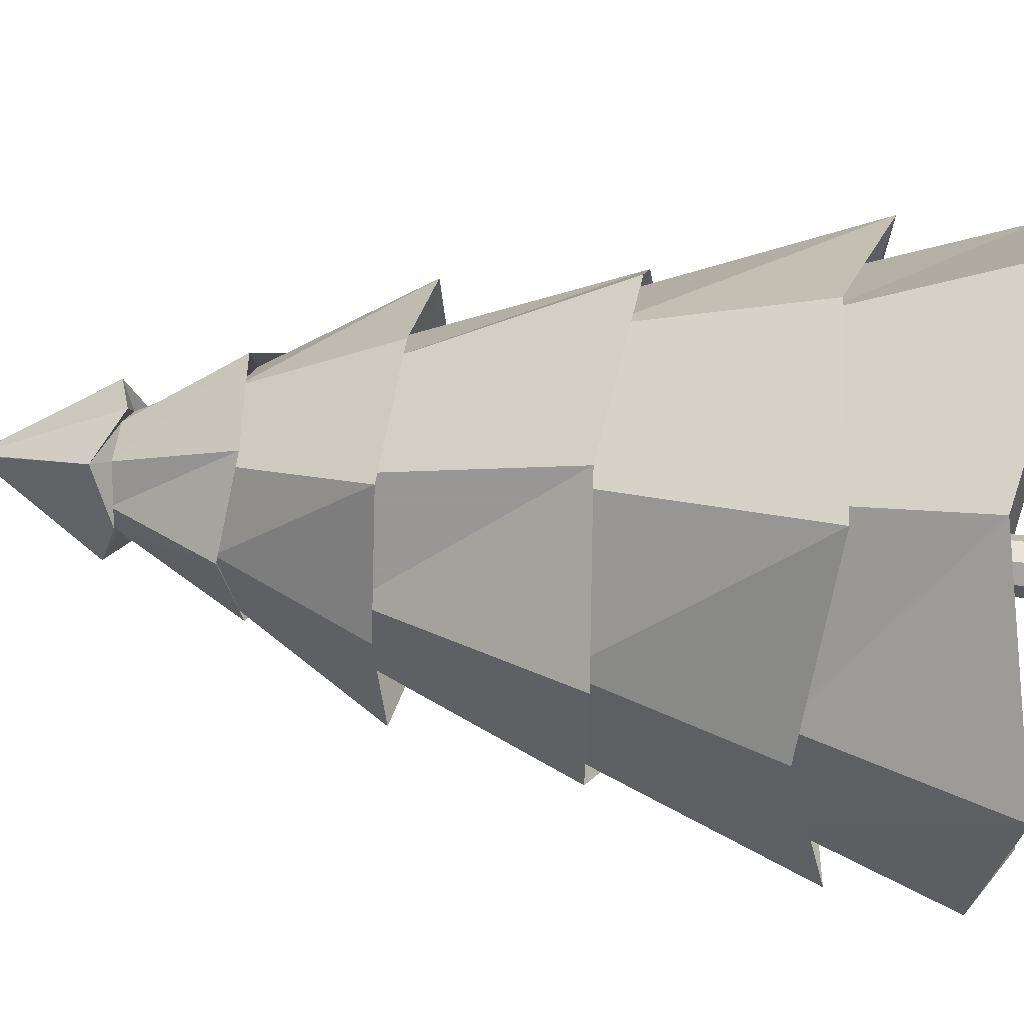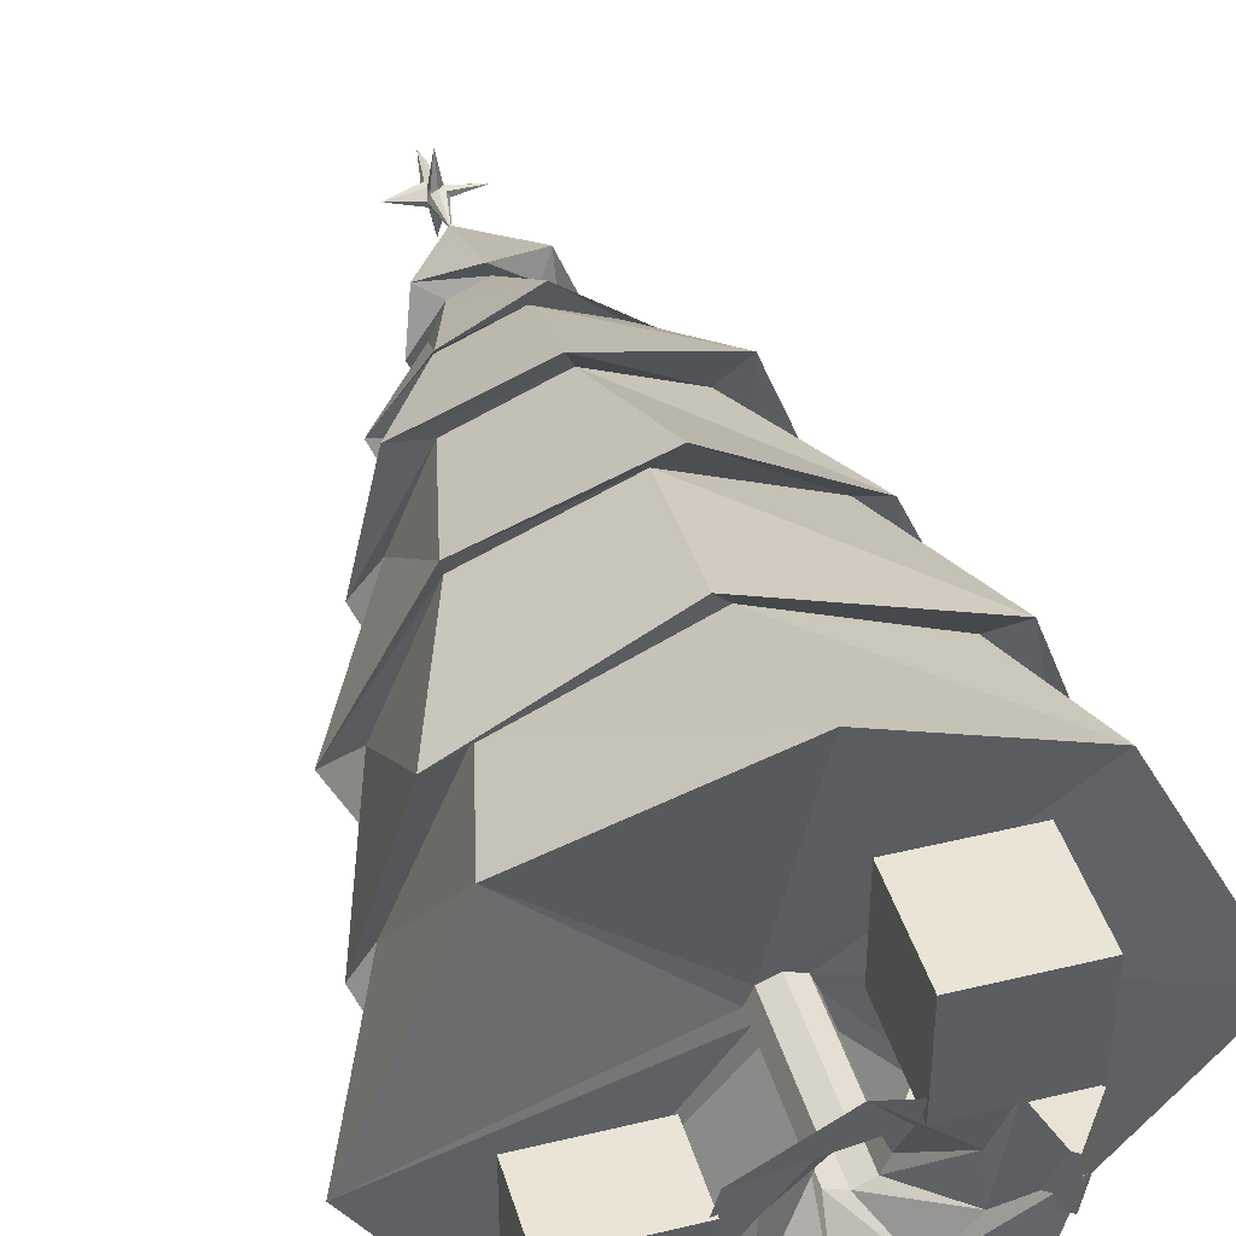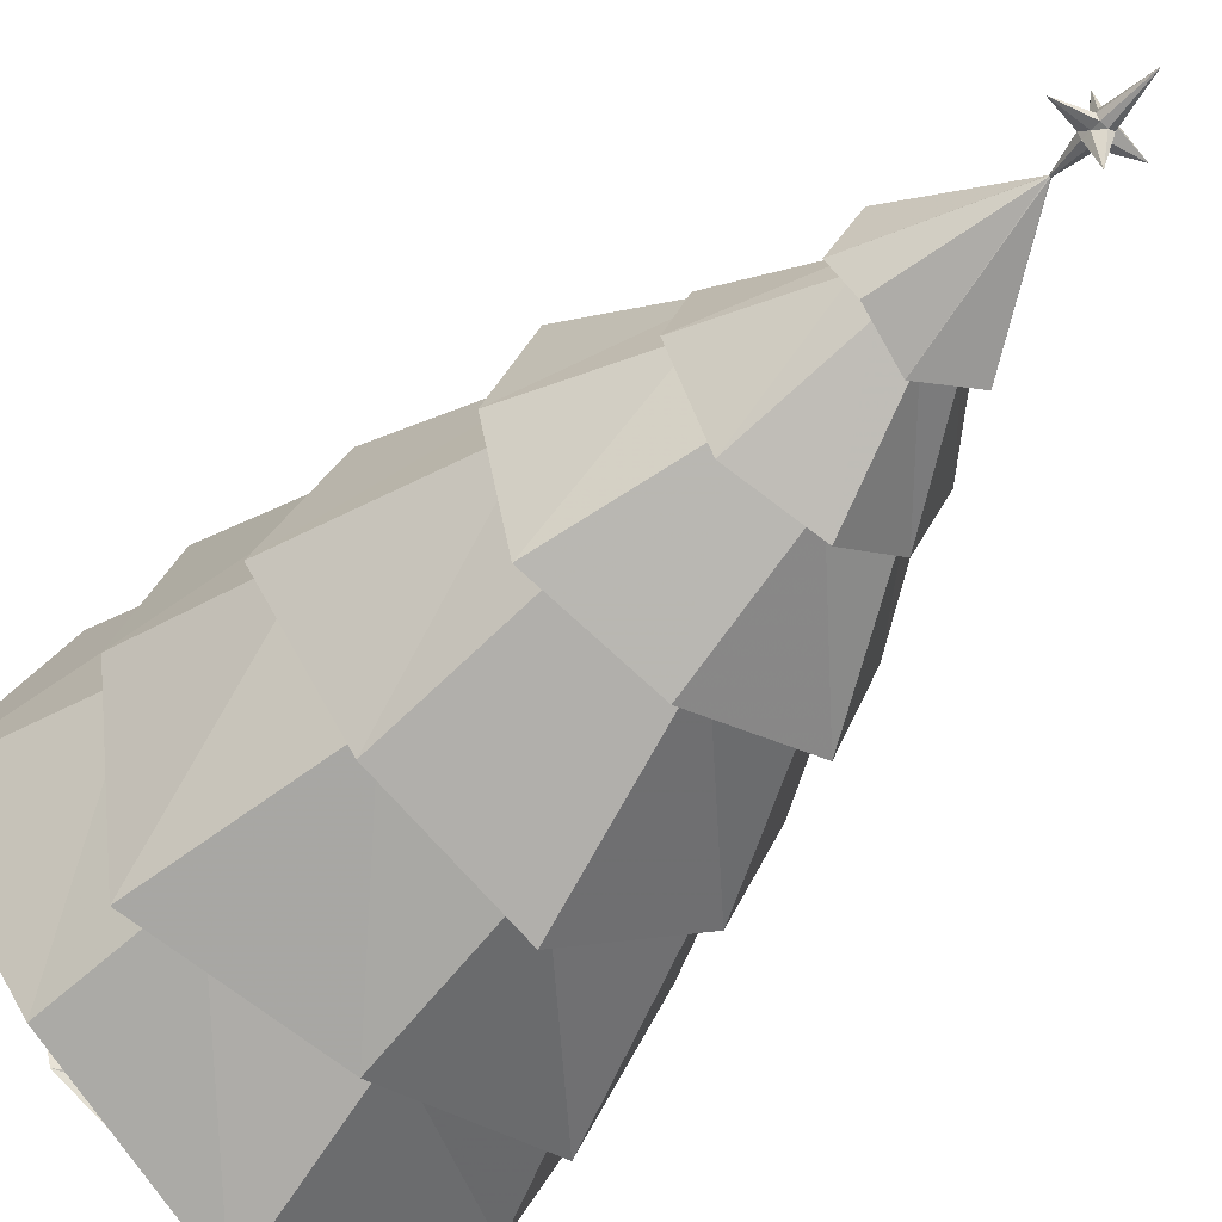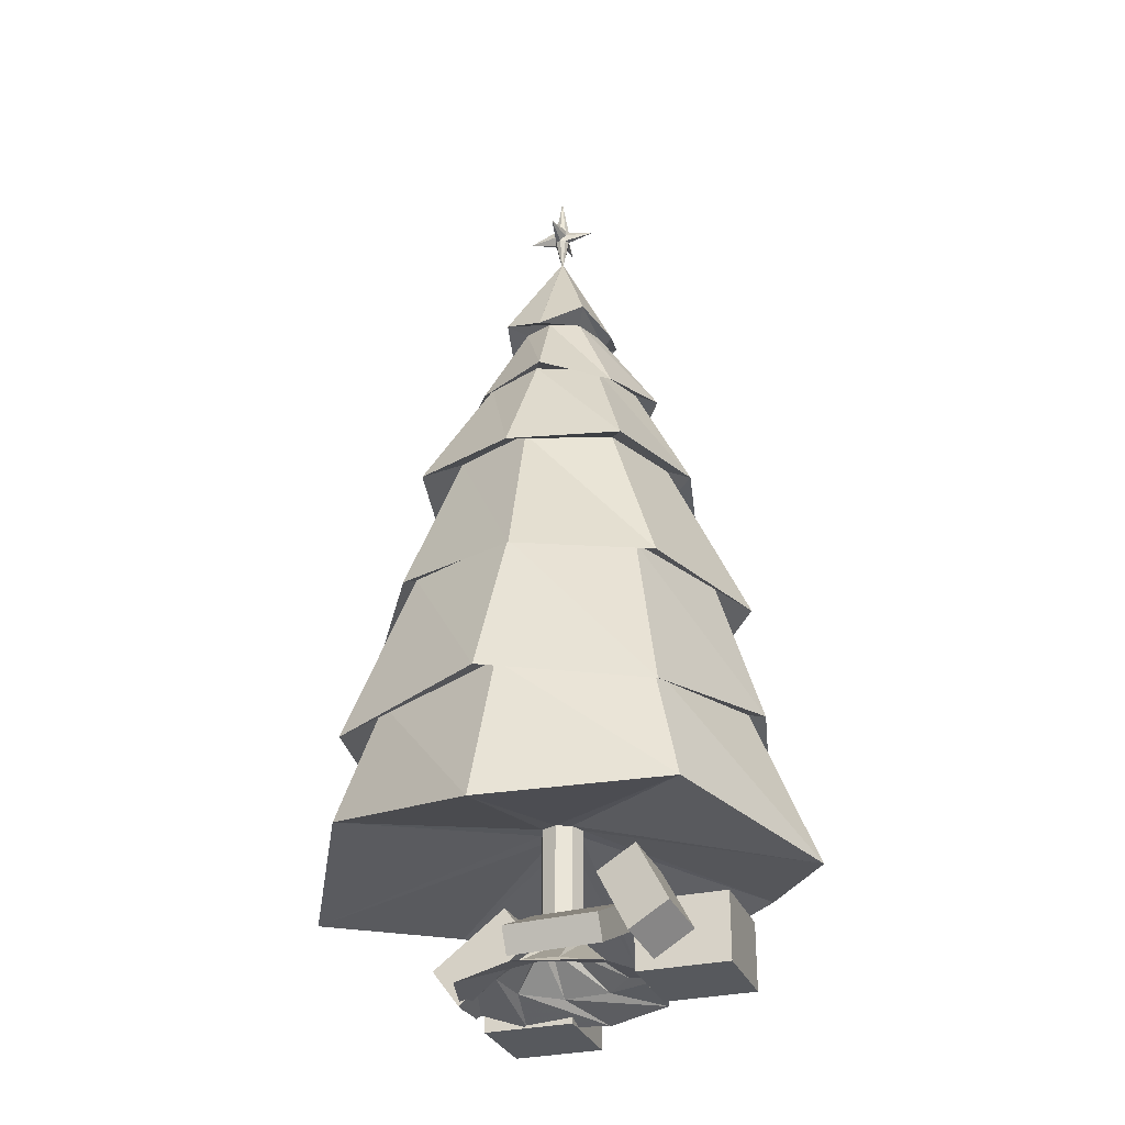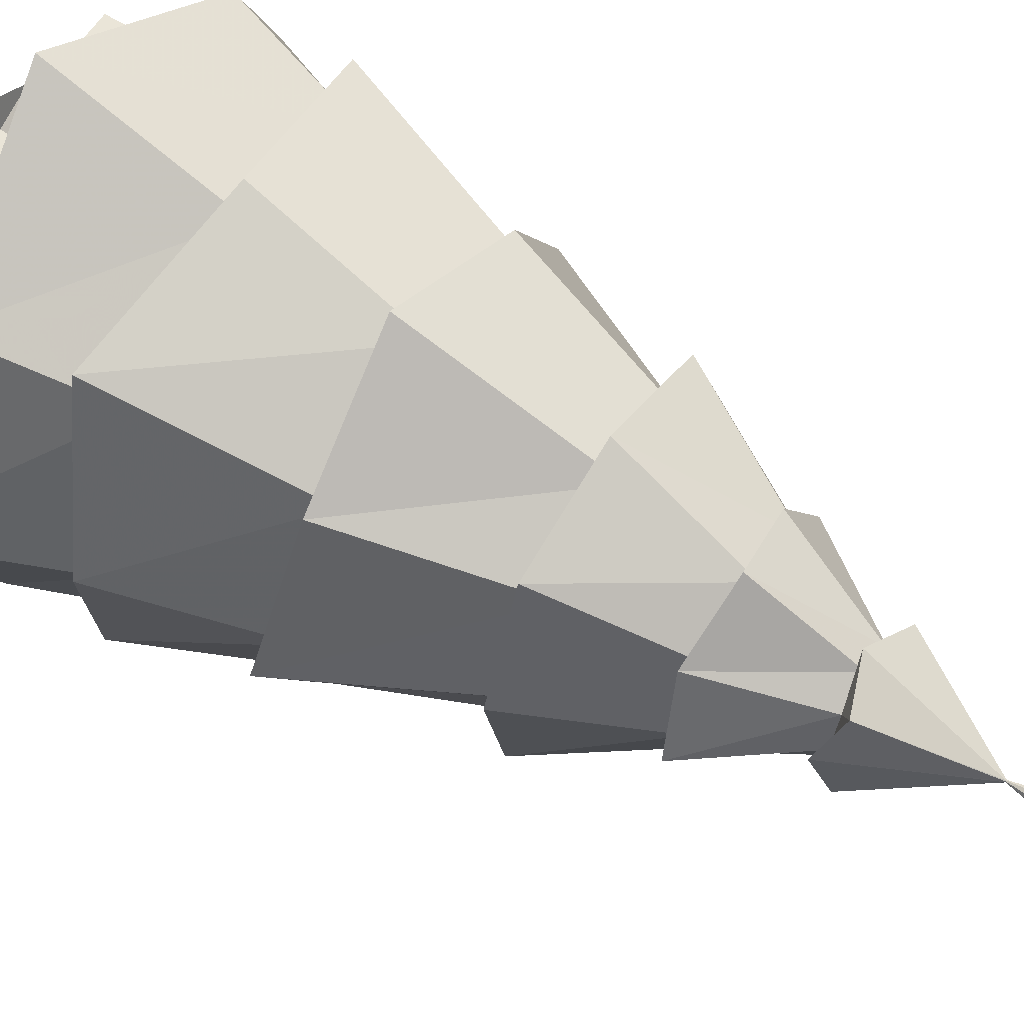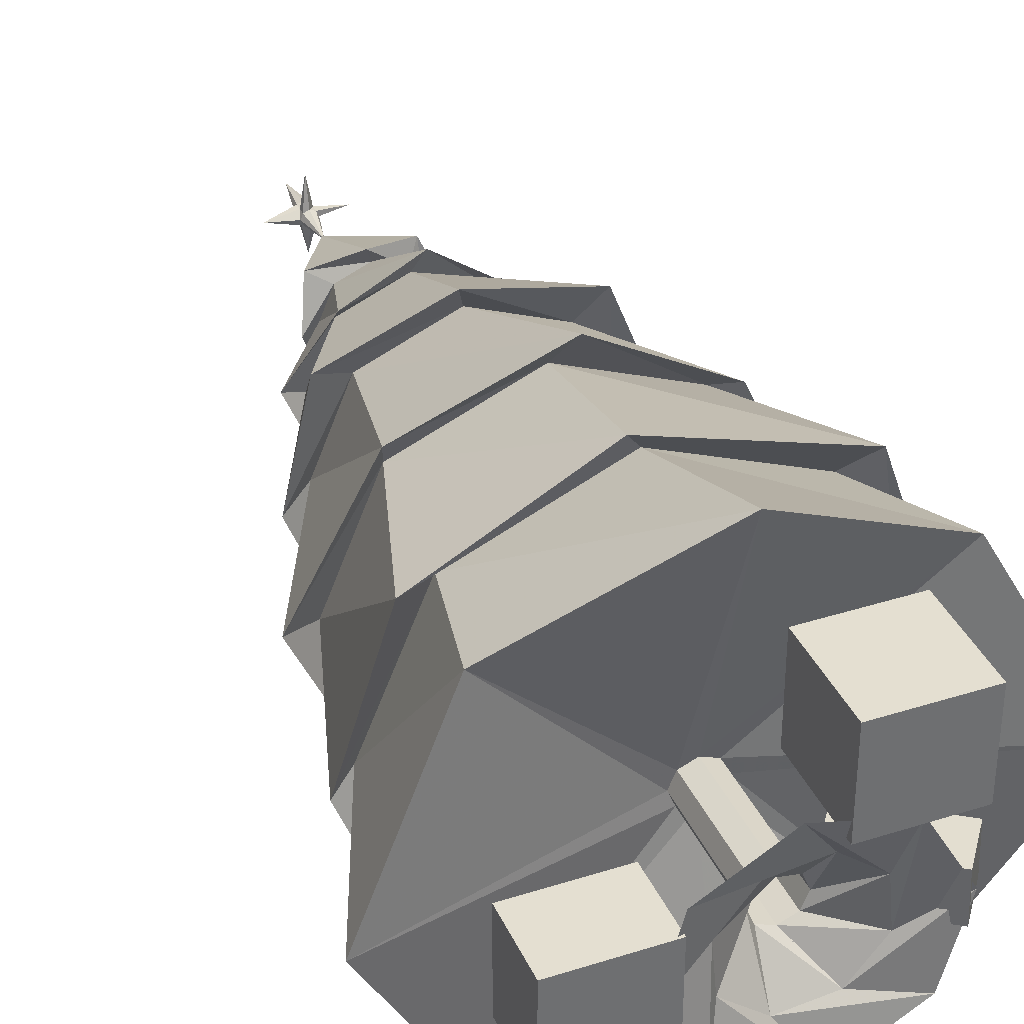
<metadata>
{"format":"obj","ext":"obj","renderer":"f3d","projection":"perspective","resolution":1024,"background":"white","views":[{"elev":37.3,"azim":-80.0,"up":"+Z"},{"elev":42.6,"azim":-16.2,"up":"+Z"},{"elev":-48.0,"azim":143.1,"up":"+Z"},{"elev":-29.4,"azim":-161.0,"up":"+Y"},{"elev":59.5,"azim":122.3,"up":"+Z"},{"elev":36.8,"azim":-22.4,"up":"+Z"}]}
</metadata>
<code>
o Cube.001_Cube.002
v 0.06316 -0.4814 -0.3573
v 0.06287 -0.3602 -0.0912
v -0.2295 -0.3538 -0.09443
v -0.2292 -0.475 -0.3606
v 0.06531 -0.4014 -0.3937
v 0.06502 -0.2802 -0.1276
v -0.2273 -0.2738 -0.1308
v -0.227 -0.395 -0.397
v 0.3641 -0.4947 0.2602
v 0.3641 -0.4947 0.5526
v 0.07166 -0.4947 0.5526
v 0.07166 -0.4947 0.2602
v 0.3641 -0.2023 0.2602
v 0.3641 -0.2023 0.5526
v 0.07166 -0.2023 0.5526
v 0.07166 -0.2023 0.2602
v 0.4232 -0.385 -0.03582
v 0.4197 -0.3824 0.1103
v 0.3328 -0.5 0.1103
v 0.3363 -0.5026 -0.03581
v 0.1881 -0.2113 -0.04456
v 0.1846 -0.2087 0.1016
v 0.09767 -0.3263 0.1016
v 0.1012 -0.3289 -0.04455
v -0.3088 -0.4511 -0.3736
v -0.3437 -0.4979 -0.2396
v -0.4695 -0.4238 -0.2464
v -0.4346 -0.377 -0.3805
v -0.1773 -0.2171 -0.2576
v -0.2122 -0.2639 -0.1236
v -0.338 -0.1898 -0.1304
v -0.3031 -0.143 -0.2645
v -0.2565 -0.4947 -0.1435
v -0.2565 -0.4947 0.1489
v -0.5489 -0.4947 0.1489
v -0.5489 -0.4947 -0.1435
v -0.2565 -0.2785 -0.1435
v -0.2565 -0.2785 0.1489
v -0.5489 -0.2785 0.1489
v -0.5489 -0.2785 -0.1435
v 0.0165 -0.1769 0.8221
v 0.0165 2.225 0.005725
v -0.5187 -0.07206 0.5379
v 0.01436 2.225 0.004841
v -0.8029 -0.1769 0.002707
v 0.01348 2.225 0.002707
v -0.5187 -0.07206 -0.5325
v 0.01436 2.225 0.000573
v 0.0165 -0.1769 -0.8167
v 0.0165 2.225 -0.000311
v 0.5517 -0.07206 -0.5325
v 0.01863 2.225 0.000573
v 0.8359 -0.1769 0.002707
v 0.01952 2.225 0.002707
v 0.5517 -0.07206 0.5379
v 0.01863 2.225 0.004841
v 0.0165 0.3408 0.6144
v 0.0165 0.8037 0.5216
v 0.0165 1.279 0.3723
v 0.0165 1.607 0.2669
v -0.1703 1.607 0.1895
v -0.2448 1.279 0.264
v -0.3504 0.8037 0.3696
v -0.416 0.3408 0.4352
v -0.2477 1.607 0.002707
v -0.3531 1.279 0.002707
v -0.5024 0.8037 0.002707
v -0.5952 0.3408 0.002707
v -0.1703 1.607 -0.1841
v -0.2448 1.279 -0.2586
v -0.3504 0.8037 -0.3642
v -0.416 0.3408 -0.4298
v 0.0165 1.607 -0.2615
v 0.0165 1.279 -0.3669
v 0.0165 0.8037 -0.5161
v 0.0165 0.3408 -0.6089
v 0.2033 1.607 -0.1841
v 0.2778 1.279 -0.2586
v 0.3834 0.8037 -0.3642
v 0.449 0.3408 -0.4298
v 0.2807 1.607 0.002707
v 0.3861 1.279 0.002707
v 0.5354 0.8037 0.002707
v 0.6281 0.3408 0.002707
v 0.2033 1.607 0.1895
v 0.2778 1.279 0.264
v 0.3834 0.8037 0.3696
v 0.449 0.3408 0.4352
v -0.02997 0.3059 0.6793
v -0.537 0.2322 0.4851
v -0.6601 0.3059 -0.04376
v -0.4659 0.2322 -0.5508
v 0.06296 0.3059 -0.6739
v 0.57 0.2322 -0.4797
v 0.6931 0.3059 0.04917
v 0.4989 0.2322 0.5562
v 0.05808 0.727 0.6296
v -0.3658 0.763 0.4393
v -0.6104 0.727 0.04429
v -0.4201 0.763 -0.3796
v -0.02508 0.727 -0.6242
v 0.3988 0.763 -0.4339
v 0.6434 0.727 -0.03887
v 0.4531 0.763 0.385
v -0.01786 1.217 0.4621
v -0.3614 1.218 0.3281
v -0.4429 1.217 -0.03165
v -0.3088 1.218 -0.3752
v 0.05085 1.217 -0.4567
v 0.3944 1.218 -0.3226
v 0.4759 1.217 0.03706
v 0.3418 1.218 0.3807
v 0.04884 1.582 0.3354
v -0.1797 1.554 0.2411
v -0.3162 1.582 0.03505
v -0.2219 1.554 -0.1934
v -0.01585 1.582 -0.3299
v 0.2127 1.554 -0.2357
v 0.3491 1.582 -0.02964
v 0.2549 1.554 0.1989
v 0.0165 1.874 0.138
v -0.07918 1.874 0.09838
v -0.1188 1.874 0.002707
v -0.07918 1.874 -0.09297
v 0.0165 1.874 -0.1326
v 0.1122 1.874 -0.09297
v 0.1518 1.874 0.002707
v 0.1122 1.874 0.09838
v -0.002514 1.851 0.1904
v -0.1417 1.905 0.1318
v -0.1712 1.851 -0.0163
v -0.1126 1.905 -0.1555
v 0.03551 1.851 -0.185
v 0.1747 1.905 -0.1264
v 0.2042 1.851 0.02172
v 0.1456 1.905 0.1609
v 0.0165 0.03003 0.06977
v -0.03093 0.03003 0.05013
v -0.05057 0.03003 0.002707
v -0.03093 0.03003 -0.04471
v 0.0165 0.03003 -0.06436
v 0.06392 0.03003 -0.04471
v 0.08356 0.03003 0.002707
v 0.06392 0.03003 0.05013
v -0.2534 -0.4894 0.2123
v -0.3226 -0.4894 -0.03991
v -0.1931 -0.4894 -0.2672
v 0.05911 -0.4894 -0.3364
v 0.2864 -0.4894 -0.2069
v 0.3556 -0.4894 0.04532
v 0.2261 -0.4894 0.2726
v -0.02612 -0.4894 0.3418
v -0.03175 -0.3324 -0.04554
v 0.0165 -0.3324 -0.06553
v 0.06474 -0.3324 0.05096
v 0.0165 -0.3324 0.07094
v -0.05174 -0.3324 0.002707
v 0.08473 -0.3324 0.002707
v -0.03175 -0.3324 0.05096
v 0.06474 -0.3324 -0.04554
v 0.0165 2.498 0.003866
v 0.01568 2.498 0.003527
v 0.01534 2.498 0.002707
v 0.01568 2.498 0.001887
v 0.0165 2.498 0.001547
v 0.01732 2.498 0.001887
v 0.01766 2.498 0.002707
v 0.01732 2.498 0.003527
v 0.0165 2.367 -0.02175
v 0.0165 2.344 -0.1117
v 0.0165 2.321 -0.02175
v -0.000795 2.321 -0.01459
v -0.000795 2.344 -0.01459
v -0.000795 2.367 -0.01459
v -0.000795 2.367 0.02
v -0.000795 2.344 0.02
v -0.000795 2.321 0.02
v 0.0165 2.321 0.02716
v 0.0165 2.344 0.1171
v 0.0165 2.367 0.02716
v 0.03379 2.367 0.02
v 0.03379 2.344 0.02
v 0.03379 2.321 0.02
v 0.04095 2.321 0.002707
v 0.1309 2.344 0.002707
v 0.04095 2.367 0.002707
v -0.007957 2.367 0.002707
v -0.09792 2.344 0.002707
v -0.007957 2.321 0.002707
v 0.03379 2.367 -0.01459
v 0.03379 2.344 -0.01459
v 0.03379 2.321 -0.01459
v 0.1106 -0.439 -0.174
v -0.07765 -0.439 0.1794
v -0.04188 -0.439 -0.1888
v 0.07488 -0.439 0.1942
v -0.1602 -0.439 -0.09144
v 0.1932 -0.439 0.09686
v -0.175 -0.439 0.06109
v 0.208 -0.439 -0.05567
f 5 6 2 1
f 6 7 3 2
f 7 8 4 3
f 8 5 1 4
f 1 2 3 4
f 8 7 6 5
f 13 14 10 9
f 14 15 11 10
f 15 16 12 11
f 16 13 9 12
f 9 10 11 12
f 16 15 14 13
f 21 22 18 17
f 22 23 19 18
f 23 24 20 19
f 24 21 17 20
f 17 18 19 20
f 24 23 22 21
f 29 30 26 25
f 30 31 27 26
f 31 32 28 27
f 32 29 25 28
f 25 26 27 28
f 32 31 30 29
f 37 38 34 33
f 38 39 35 34
f 39 40 36 35
f 40 37 33 36
f 33 34 35 36
f 40 39 38 37
f 129 42 44 130
f 130 44 46 131
f 131 46 48 132
f 132 48 50 133
f 133 50 52 134
f 134 52 54 135
f 169 174 164 165
f 136 56 42 129
f 135 54 56 136
f 41 57 64 43
f 89 58 63 90
f 97 59 62 98
f 105 60 61 106
f 43 64 68 45
f 90 63 67 91
f 98 62 66 99
f 106 61 65 107
f 45 68 72 47
f 91 67 71 92
f 99 66 70 100
f 107 65 69 108
f 47 72 76 49
f 92 71 75 93
f 100 70 74 101
f 108 69 73 109
f 49 76 80 51
f 93 75 79 94
f 101 74 78 102
f 109 73 77 110
f 51 80 84 53
f 94 79 83 95
f 102 78 82 103
f 110 77 81 111
f 55 88 57 41
f 96 87 58 89
f 104 86 59 97
f 112 85 60 105
f 53 84 88 55
f 95 83 87 96
f 103 82 86 104
f 111 81 85 112
f 57 89 90 64
f 64 90 91 68
f 68 91 92 72
f 72 92 93 76
f 76 93 94 80
f 80 94 95 84
f 88 96 89 57
f 84 95 96 88
f 58 97 98 63
f 63 98 99 67
f 67 99 100 71
f 71 100 101 75
f 75 101 102 79
f 79 102 103 83
f 87 104 97 58
f 83 103 104 87
f 59 105 106 62
f 62 106 107 66
f 66 107 108 70
f 70 108 109 74
f 74 109 110 78
f 78 110 111 82
f 86 112 105 59
f 82 111 112 86
f 60 113 114 61
f 61 114 115 65
f 65 115 116 69
f 69 116 117 73
f 73 117 118 77
f 77 118 119 81
f 85 120 113 60
f 81 119 120 85
f 113 121 122 114
f 114 122 123 115
f 115 123 124 116
f 116 124 125 117
f 117 125 126 118
f 118 126 127 119
f 120 128 121 113
f 119 127 128 120
f 121 129 130 122
f 122 130 131 123
f 123 131 132 124
f 124 132 133 125
f 125 133 134 126
f 126 134 135 127
f 128 136 129 121
f 127 135 136 128
f 55 41 137 144
f 45 47 140 139
f 51 53 143 142
f 47 49 141 140
f 41 43 138 137
f 53 55 144 143
f 43 45 139 138
f 49 51 142 141
f 195 193 149 148
f 196 194 145 152
f 197 195 148 147
f 198 196 152 151
f 199 197 147 146
f 200 198 151 150
f 194 199 146 145
f 193 200 150 149
f 140 141 154 153
f 144 137 156 155
f 139 140 153 157
f 143 144 155 158
f 138 139 157 159
f 142 143 158 160
f 137 138 159 156
f 141 142 160 154
f 175 180 161 162
f 181 186 167 168
f 187 175 162 163
f 190 169 165 166
f 180 181 168 161
f 174 187 163 164
f 186 190 166 167
f 50 48 172 171
f 171 172 173 170
f 170 173 174 169
f 44 42 178 177
f 177 178 179 176
f 176 179 180 175
f 56 54 184 183
f 183 184 185 182
f 182 185 186 181
f 46 44 177 189
f 189 177 176 188
f 188 176 175 187
f 52 50 171 192
f 192 171 170 191
f 191 170 169 190
f 42 56 183 178
f 178 183 182 179
f 179 182 181 180
f 48 46 189 172
f 172 189 188 173
f 173 188 187 174
f 54 52 192 184
f 184 192 191 185
f 185 191 190 186
f 153 154 193 195
f 155 156 194 196
f 157 153 195 197
f 158 155 196 198
f 159 157 197 199
f 160 158 198 200
f 156 159 199 194
f 154 160 200 193

</code>
